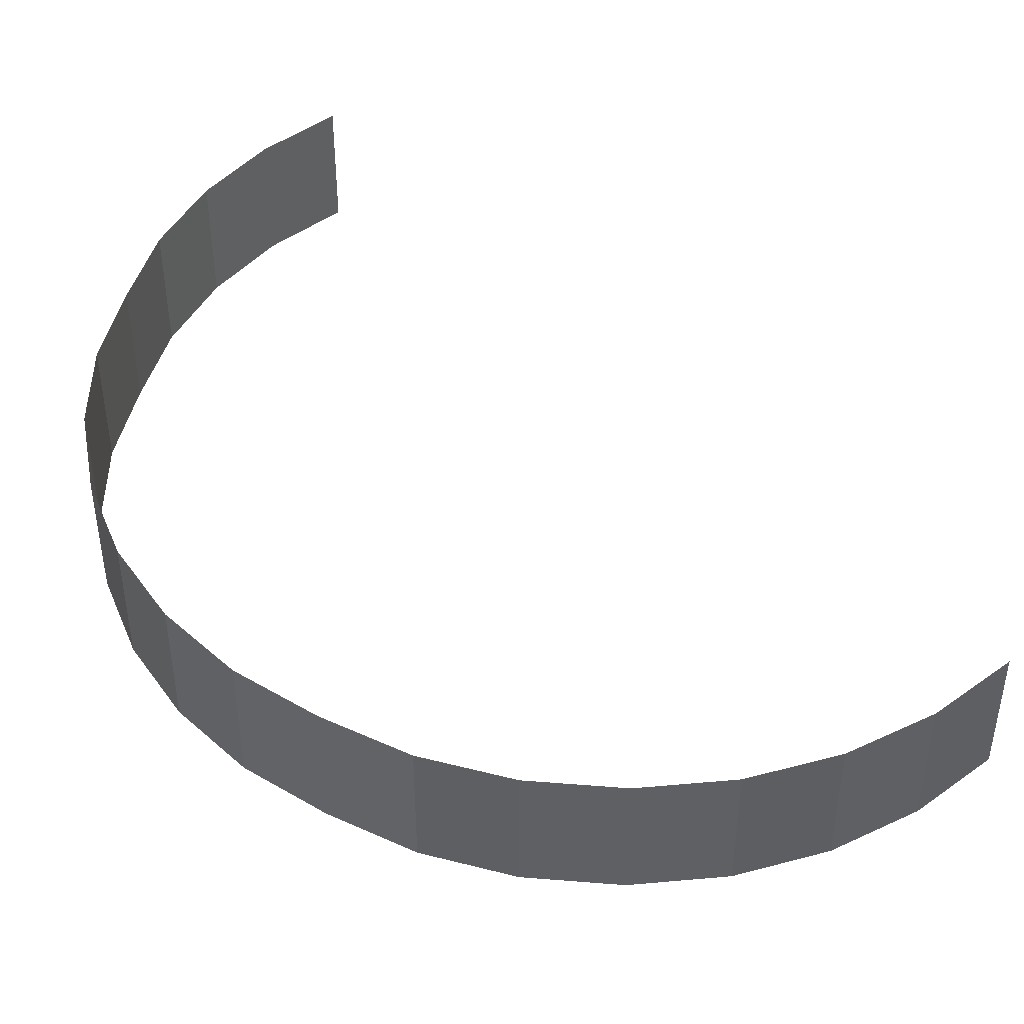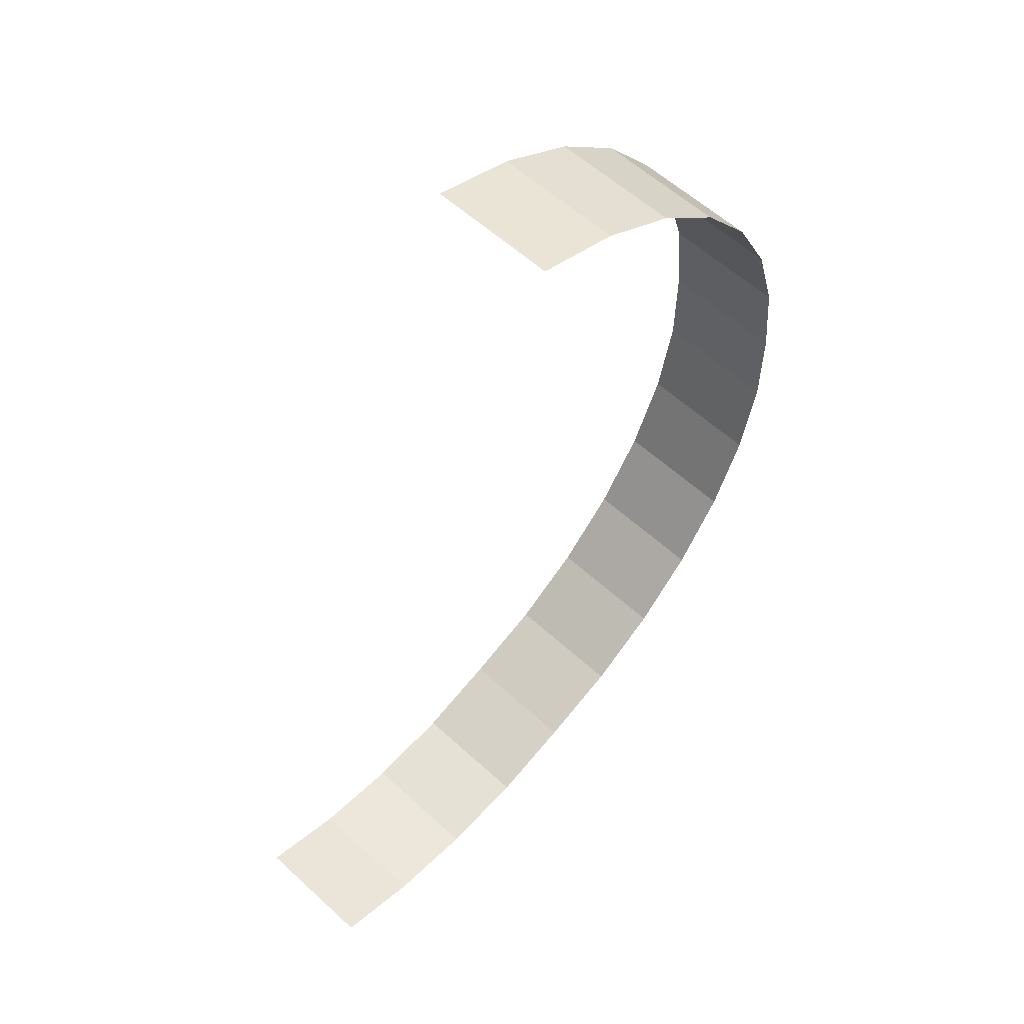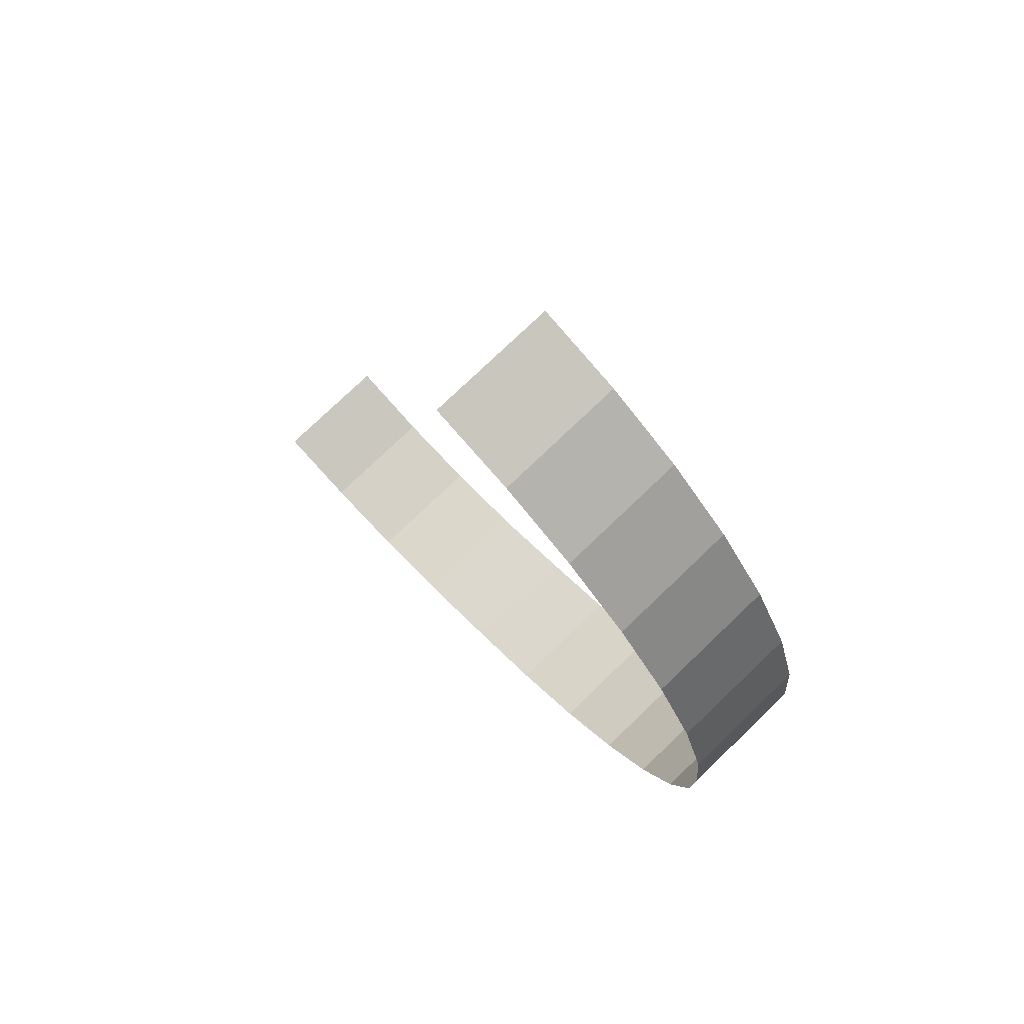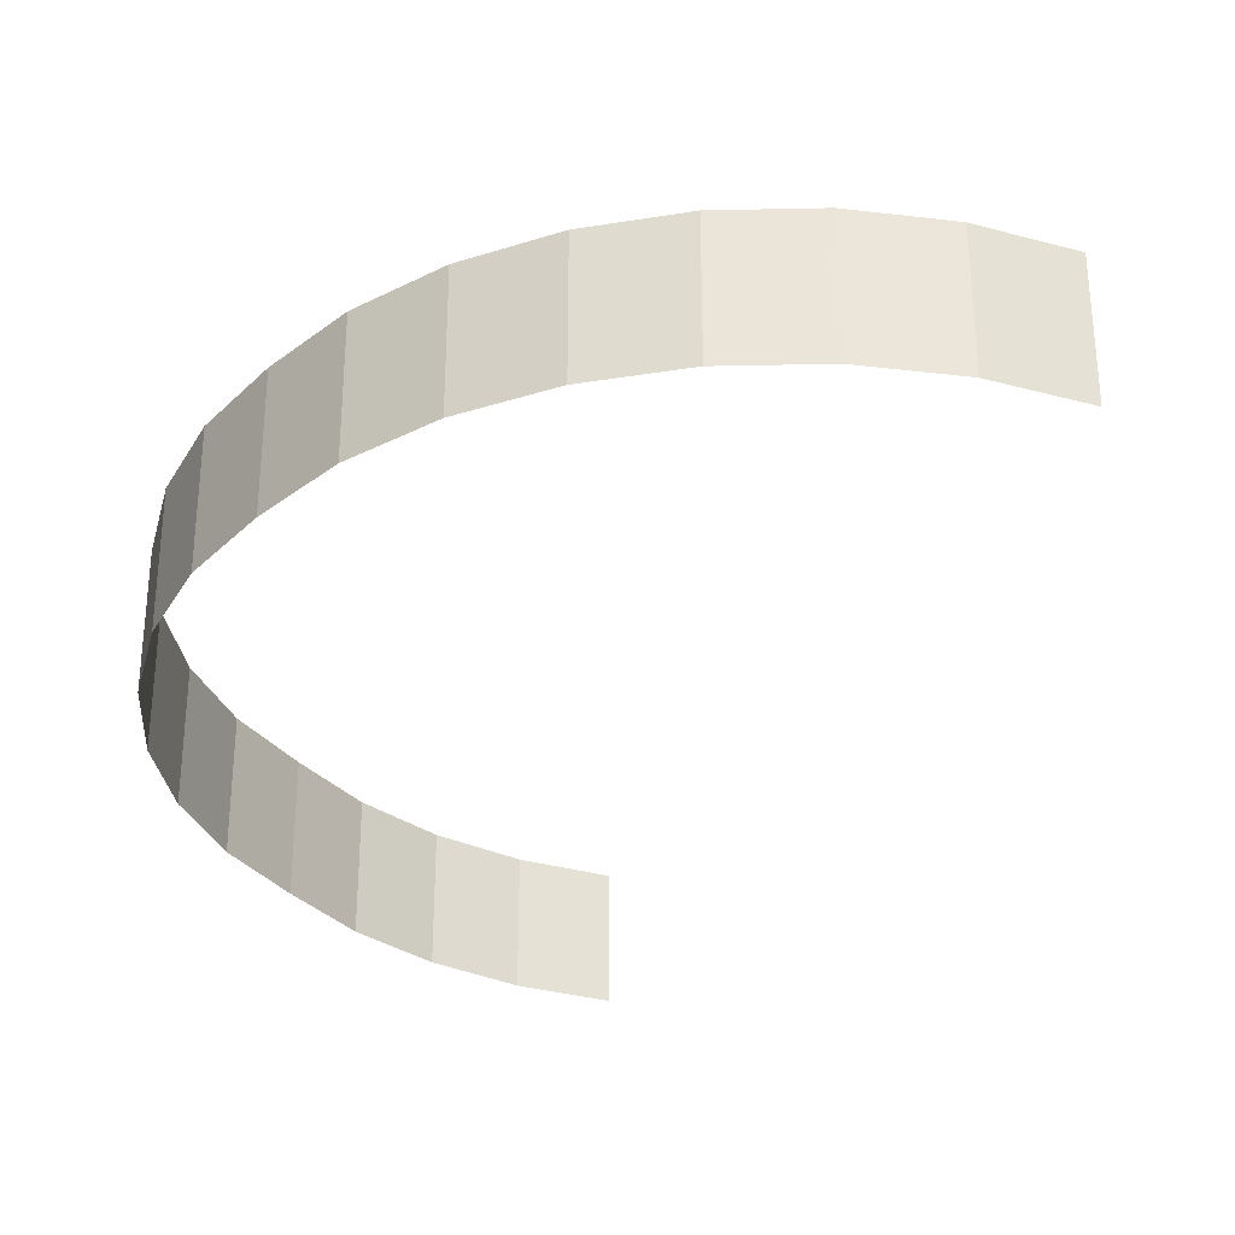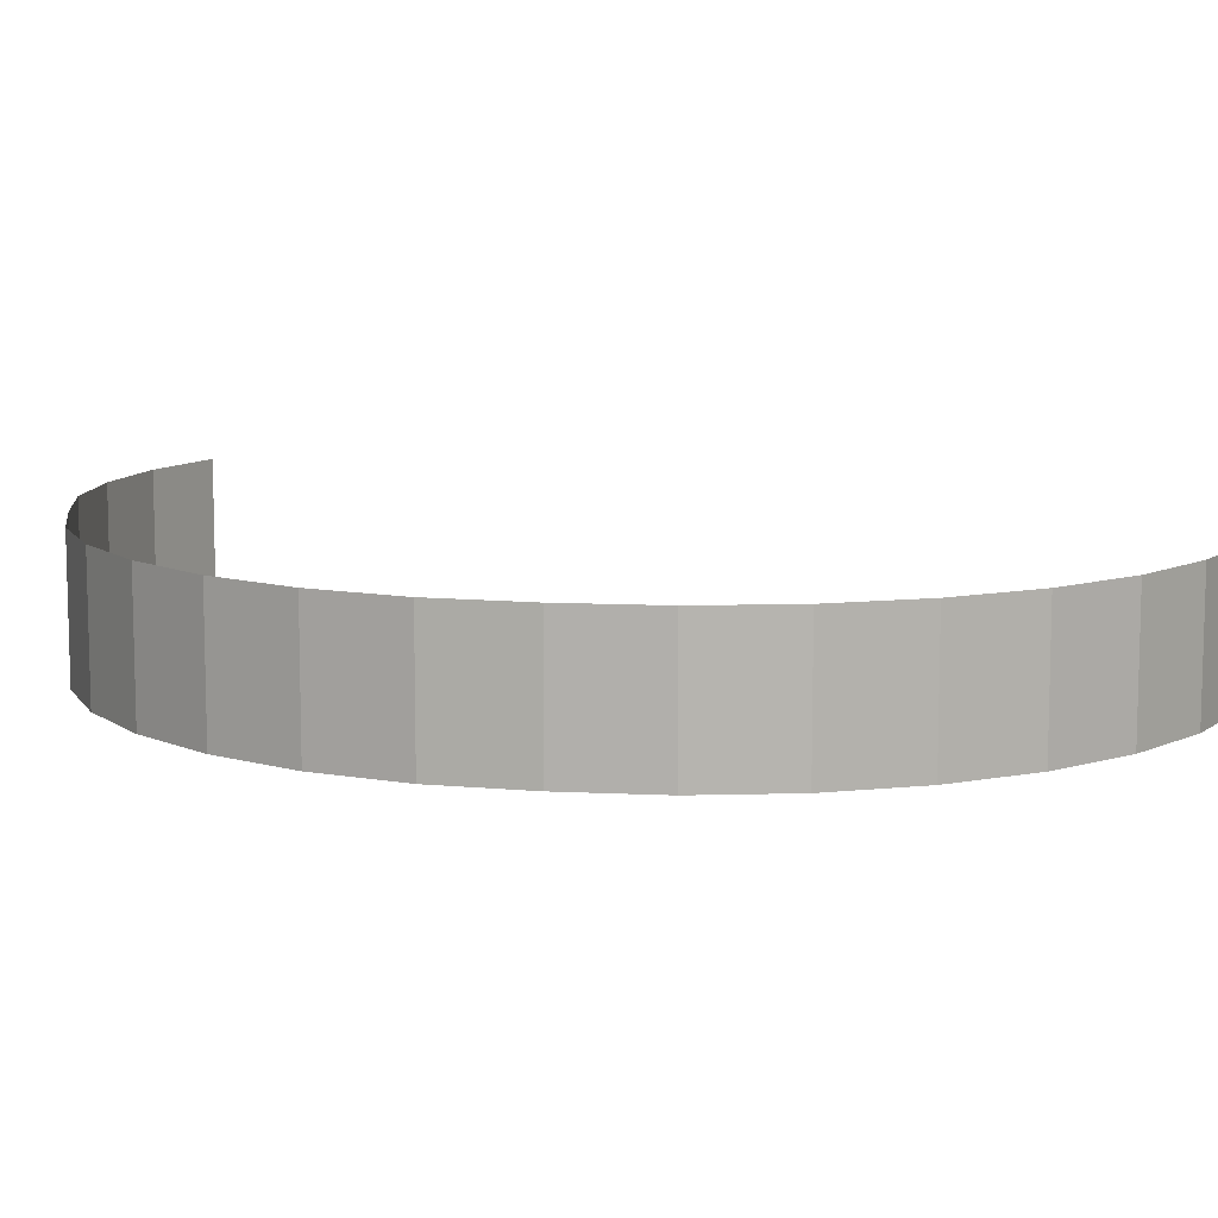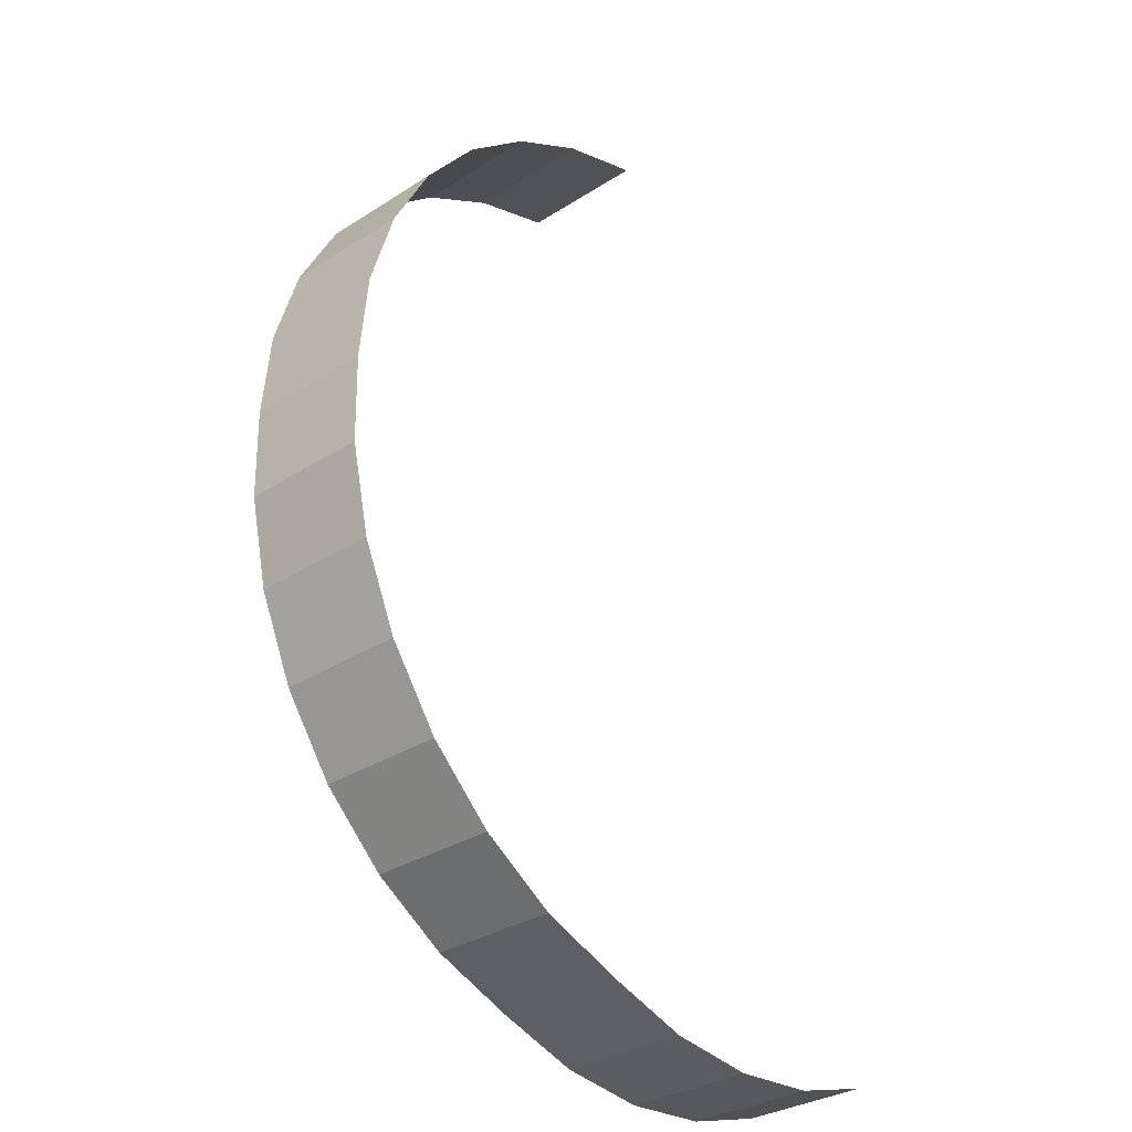
<metadata>
{"format":"obj","ext":"obj","renderer":"f3d","projection":"perspective","resolution":1024,"background":"white","views":[{"elev":44.8,"azim":123.2,"up":"+Z"},{"elev":57.2,"azim":-46.3,"up":"+Y"},{"elev":76.6,"azim":46.2,"up":"+Y"},{"elev":-31.8,"azim":142.1,"up":"+Z"},{"elev":10.0,"azim":102.7,"up":"+Z"},{"elev":-31.8,"azim":132.1,"up":"+Y"}]}
</metadata>
<code>
g heaven_Back_mountains_2
v -96.98 -171.1 -2.193
v -96.98 -171.1 79.76
v -150.4 -192 79.76
v -150.4 -192 -2.193
v -48.68 -140.2 -2.193
v -48.68 -140.2 79.76
v -96.98 -171.1 79.76
v -96.98 -171.1 -2.193
v -7.385 -100.4 -2.193
v -7.384 -100.4 79.76
v -48.68 -140.2 79.76
v -48.68 -140.2 -2.193
v 25.34 -53.47 -2.193
v 25.34 -53.47 79.76
v -7.384 -100.4 79.76
v -7.385 -100.4 -2.193
v 48.22 -1.03 -2.193
v 48.22 -1.03 79.76
v 25.34 -53.47 79.76
v 25.34 -53.47 -2.193
v 60.39 54.86 -2.193
v 60.39 54.86 79.76
v 48.22 -1.03 79.76
v 48.22 -1.03 -2.193
v 61.37 112 -2.193
v 61.37 112 79.76
v 60.39 54.86 79.76
v 60.39 54.86 -2.193
v 55.97 169.2 -2.193
v 55.97 169.2 79.76
v 61.37 112 79.76
v 61.37 112 -2.193
v 39.57 224.1 -2.193
v 39.57 224.1 79.76
v 55.97 169.2 79.76
v 55.97 169.2 -2.193
v 12.78 274.8 -2.193
v 12.78 274.8 79.76
v 39.57 224.1 79.76
v 39.57 224.1 -2.193
v -23.36 319.2 -2.193
v -23.36 319.2 79.76
v 12.78 274.8 79.76
v 12.78 274.8 -2.193
v -67.47 355.6 -2.193
v -67.47 355.6 79.76
v -23.36 319.2 79.76
v -23.36 319.2 -2.193
v -117.8 382.7 -2.193
v -117.8 382.7 79.76
v -67.47 355.6 79.76
v -67.47 355.6 -2.193
v -172.5 399.4 -2.193
v -172.5 399.4 79.76
v -117.8 382.7 79.76
v -117.8 382.7 -2.193
v -318.6 -211.8 -2.193
v -318.6 -211.8 79.76
v -373.7 -196.2 79.76
v -373.7 -196.2 -2.193
v -261.6 -216.4 -2.193
v -261.6 -216.4 79.76
v -318.6 -211.8 79.76
v -318.6 -211.8 -2.193
v -204.8 -209.7 -2.193
v -204.8 -209.7 79.76
v -261.6 -216.4 79.76
v -261.6 -216.4 -2.193
v -150.4 -192 -2.193
v -150.4 -192 79.76
v -204.8 -209.7 79.76
v -204.8 -209.7 -2.193
f -70 -71 -72
f -69 -70 -72
f -66 -67 -68
f -65 -66 -68
f -62 -63 -64
f -61 -62 -64
f -58 -59 -60
f -57 -58 -60
f -54 -55 -56
f -53 -54 -56
f -50 -51 -52
f -49 -50 -52
f -46 -47 -48
f -45 -46 -48
f -42 -43 -44
f -41 -42 -44
f -38 -39 -40
f -37 -38 -40
f -34 -35 -36
f -33 -34 -36
f -30 -31 -32
f -29 -30 -32
f -26 -27 -28
f -25 -26 -28
f -22 -23 -24
f -21 -22 -24
f -18 -19 -20
f -17 -18 -20
f -14 -15 -16
f -13 -14 -16
f -10 -11 -12
f -9 -10 -12
f -6 -7 -8
f -5 -6 -8
f -2 -3 -4
f -1 -2 -4

</code>
